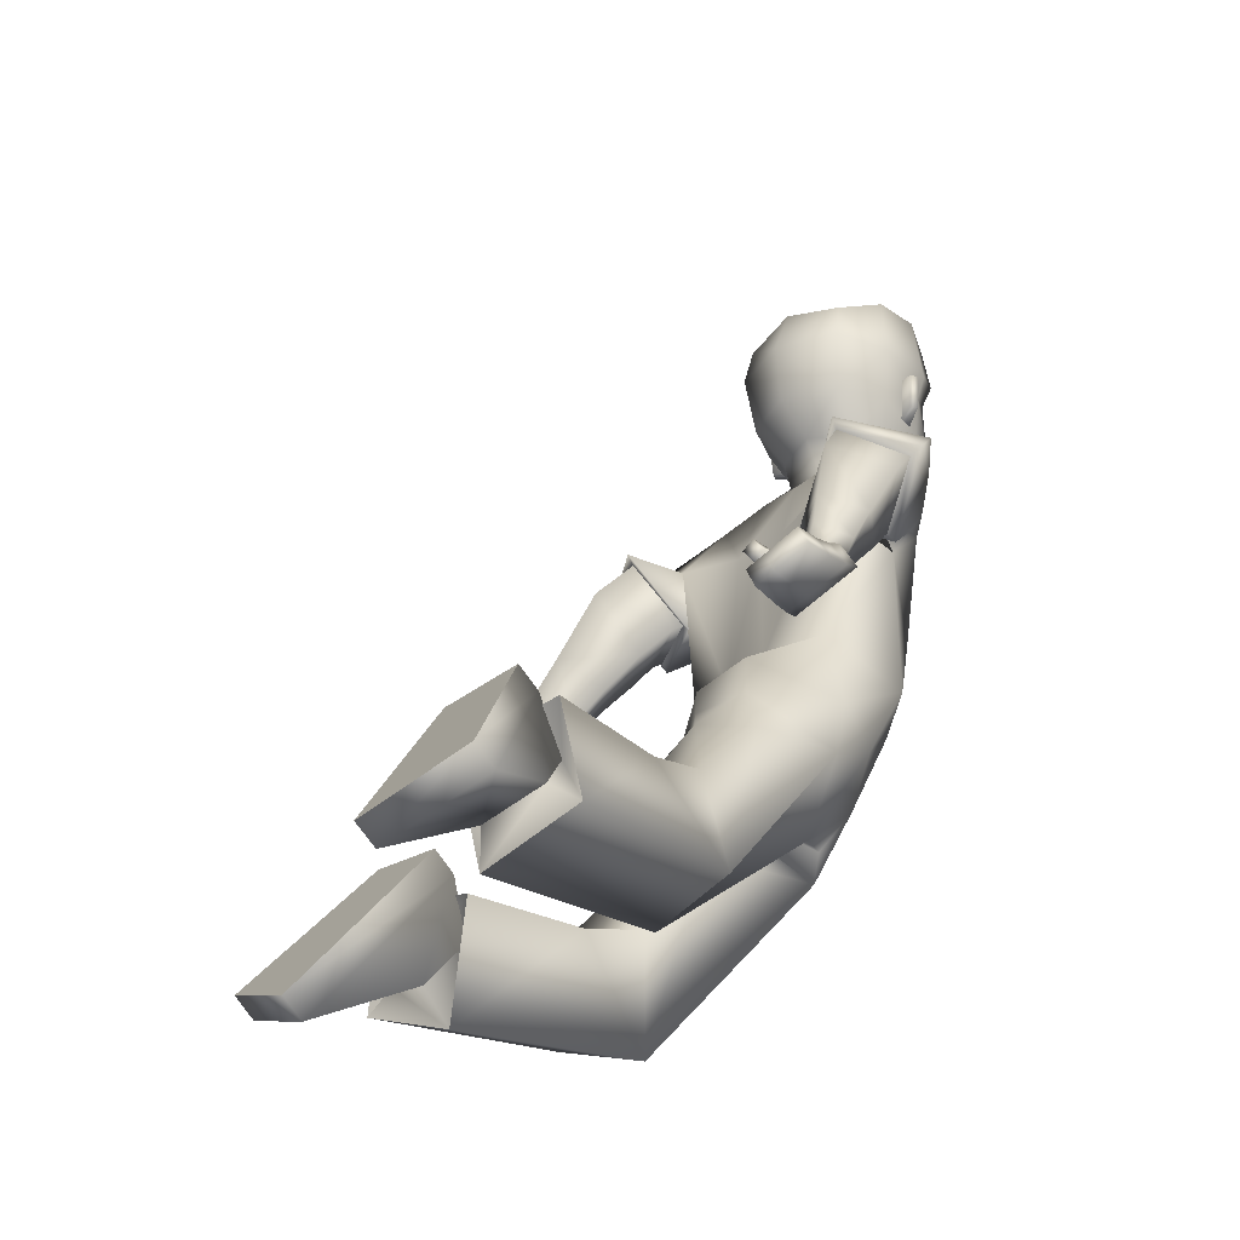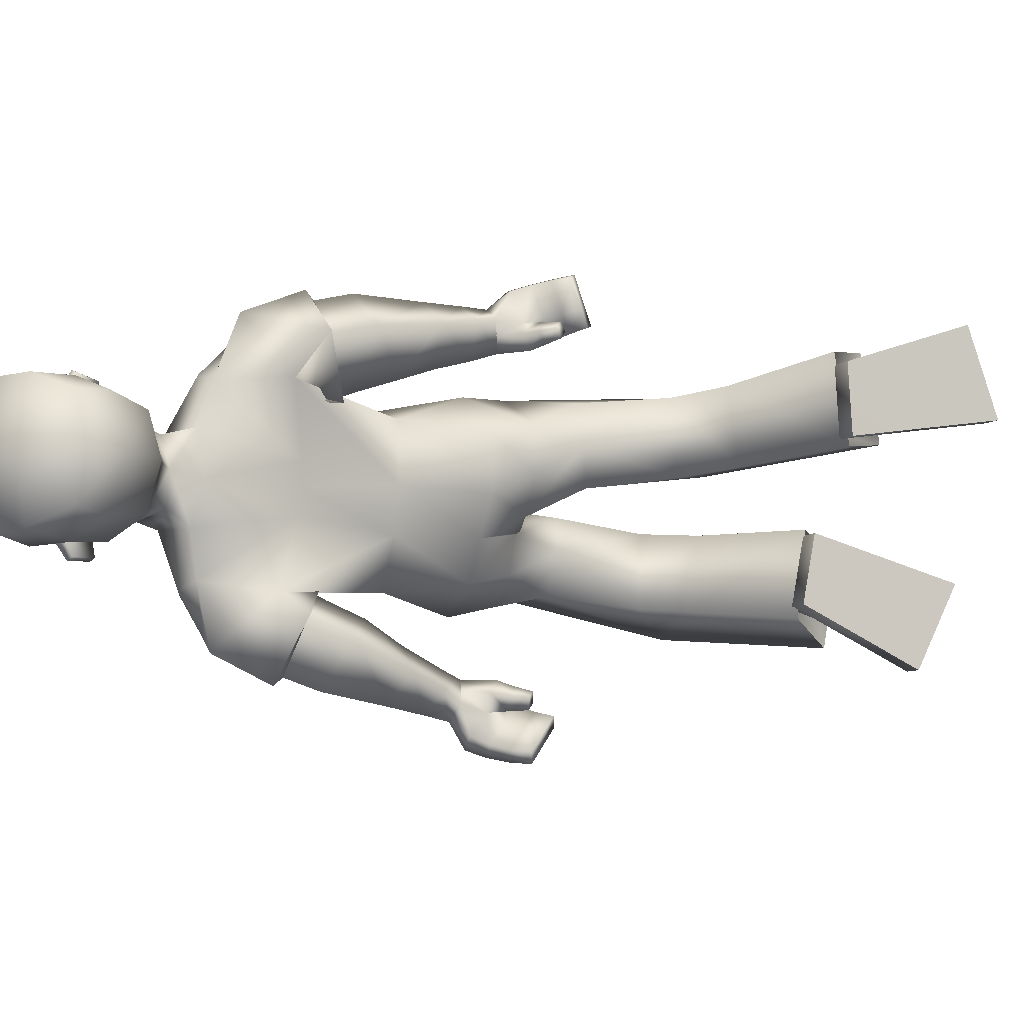
<metadata>
{"format":"obj","ext":"obj","renderer":"f3d","projection":"perspective","resolution":1024,"background":"white","views":[{"elev":-28.8,"azim":-46.3,"up":"+Y"},{"elev":-10.1,"azim":-148.6,"up":"+Z"}]}
</metadata>
<code>
v 0.07225 1.173 0.1458
v -0.2183 0.6467 0.1375
v 0.1666 1.088 0.1622
v -0.1104 0.5707 0.2051
v 0.08782 0.7492 0.1683
v 0.1057 0.9941 0.1519
v -0.04143 0.8061 0.1349
v -0.02111 1.077 0.1568
v -0.0304 0.5048 0.08048
v 0.0911 1.188 0.0666
v -0.1787 0.6095 -0.01864
v 0.2234 1.111 0.07939
v 0.1416 0.7211 0.09458
v 0.2266 0.9141 0.07644
v -0.04607 0.8062 0.02163
v -0.004187 1.031 0.02935
v -0.1855 0.7224 0.109
v -0.08025 0.6609 0.1976
v -0.008934 0.6154 0.1805
v -0.1739 0.7096 0.007407
v -0.8752 0.1973 0.1465
v -0.8461 0.2525 0.3096
v -0.6981 0.4369 0.2249
v -0.6983 0.423 0.09751
v -0.3525 0.2681 0.09076
v -0.3656 0.3038 0.2316
v -0.4853 0.428 0.2151
v -0.4973 0.4086 0.07148
v -0.7079 0.2842 0.1403
v -0.6547 0.3619 0.2224
v -0.6926 0.3141 0.2347
v -0.6563 0.3493 0.1234
v -0.678 0.2809 0.2805
v -0.7039 0.4004 0.08803
v -0.6896 0.2332 0.121
v -0.6903 0.4246 0.2522
v -0.9078 0.2225 0.1438
v -0.8787 0.2777 0.3069
v -0.7307 0.4621 0.2222
v -0.731 0.4482 0.09482
v -0.3509 0.7331 0.3649
v -0.362 0.6955 0.2815
v -0.3692 0.7218 0.2718
v -0.3582 0.7585 0.3534
v -0.07667 0.9955 0.31
v -0.1531 1.029 0.2391
v -0.1282 0.9342 0.1683
v -0.05279 0.903 0.2411
v -0.3401 0.7632 0.2778
v -0.2811 0.7875 0.2597
v -0.3426 0.7498 0.2627
v -0.2855 0.7713 0.2322
v 0.2928 1.452 0.0667
v 0.2878 1.203 0.03608
v 0.1382 1.256 0.05882
v 0.2384 1.195 0.0387
v 0.3043 1.286 0.07712
v 0.3042 1.403 0.07954
v 0.08797 1.313 0.07114
v 0.1529 1.205 0.05829
v 0.2502 1.357 0.106
v 0.1935 1.236 0.07407
v 0.2459 1.229 0.07402
v 0.2373 1.296 0.09246
v 0.2954 1.372 0.07998
v 0.314 1.37 0.000816
v 0.3303 1.302 0.01226
v -0.09893 1.088 0.2175
v 0.006175 0.9581 0.2185
v -0.02938 1.04 0.2944
v -0.06039 0.999 0.1352
v -0.1118 1.103 0.2203
v 0.02228 0.9497 0.2208
v -0.02222 1.054 0.3106
v -0.06042 0.9935 0.1254
v -0.2309 0.753 0.3485
v -0.2728 0.7382 0.2436
v -0.2547 0.7827 0.3383
v -0.2479 0.7072 0.252
v -0.2434 0.8112 0.288
v -0.1939 0.7609 0.2524
v -0.2267 0.7826 0.2318
v -0.2109 0.7906 0.31
v -0.2347 0.7975 0.2605
v -0.3454 0.7692 0.2467
v -0.3581 0.7088 0.3109
v -0.3653 0.7346 0.3003
v -0.2667 0.7613 0.2858
v -0.2416 0.7243 0.2881
v -0.3427 0.7835 0.2627
v -0.2018 0.7759 0.2815
v -0.2664 0.7379 0.3584
v -0.3073 0.7317 0.3637
v -0.3004 0.7238 0.2569
v -0.3324 0.7192 0.2662
v -0.3192 0.7574 0.3532
v -0.2853 0.7656 0.3481
v -0.319 0.6897 0.2768
v -0.2809 0.6943 0.2666
v -0.2941 0.741 0.2957
v -0.3275 0.7349 0.2994
v -0.2754 0.7102 0.3004
v -0.3155 0.7059 0.3075
v -0.2306 0.8516 0.2765
v -0.1862 0.8324 0.3098
v -0.1537 0.7999 0.2484
v -0.198 0.8191 0.2153
v -0.2029 0.9153 0.2613
v -0.1043 0.8527 0.2439
v -0.1468 0.8924 0.3093
v -0.1616 0.8761 0.1943
v -0.3141 0.7672 0.2403
v 0.1249 1.053 0.1945
v 0.05871 1.123 0.2681
v -0.3106 0.7837 0.2609
v -0.3093 0.7427 0.256
v -0.3052 0.7648 0.282
v 0.295 1.21 0.03596
v 0.1972 1.306 0.1309
v 0.208 1.306 0.1363
v 0.1958 1.361 0.1348
v 0.2065 1.361 0.1401
v 0.2508 1.285 0.09746
v 0.2353 1.369 0.09753
v 0.1641 1.315 0.1094
v -0.3855 0.4352 0.05851
v -0.3845 0.4504 0.2014
v 0.2167 1.296 0.08208
v -0.2538 0.5648 0.1848
v -0.2719 0.5589 0.031
v 0.2148 1.37 0.08715
v 0.2544 1.394 0.1179
v 0.1621 1.4 0.1179
v 0.1692 1.497 0.1057
v 0.08198 1.41 0.08357
v 0.3047 1.407 0.09285
v 0.2458 1.498 0.1054
v 0.09692 1.469 0.07601
v 0.2954 1.48 0.08382
v 0.107 1.161 -0.1786
v -0.06052 0.5314 -0.1615
v 0.2108 1.076 -0.1853
v 0.04405 0.4632 -0.1127
v 0.1521 0.7066 -0.1191
v 0.1546 0.9678 -0.1635
v 0.01015 0.773 -0.1586
v 0.0198 1.06 -0.1925
v -0.156 0.5902 -0.03999
v 0.226 1.095 0.001009
v -0.003723 0.4967 0.07819
v 0.08779 1.171 -0.01559
v 0.000343 1.028 -0.01645
v -0.03628 0.7997 -0.02177
v 0.2326 0.9108 0.01087
v 0.1551 0.7126 0.03127
v 0.02672 0.4682 0.04229
v 0.1067 1.179 -0.09715
v -0.1378 0.5776 -0.04158
v 0.2382 1.103 -0.07747
v 0.1676 0.704 -0.02979
v 0.2387 0.9075 -0.05471
v -0.02656 0.7933 -0.06502
v 0.004315 1.027 -0.06259
v -0.01002 0.5966 -0.1827
v 0.09441 0.5361 -0.09461
v -0.1272 0.6763 -0.06233
v 0.05404 0.5715 0.09261
v 0.1045 0.5344 -0.0072
v -0.08683 0.6472 -0.1352
v -0.7479 0.09504 -0.1201
v -0.6963 0.1512 -0.2772
v -0.5599 0.3337 -0.1713
v -0.5777 0.3187 -0.04531
v -0.2123 0.1706 -0.05943
v -0.236 0.2123 -0.1972
v -0.3584 0.3314 -0.1669
v -0.3615 0.3036 -0.02414
v -0.5824 0.1804 -0.09023
v -0.5179 0.2583 -0.1636
v -0.5541 0.2109 -0.1814
v -0.5331 0.2449 -0.06589
v -0.551 0.183 -0.2296
v -0.5684 0.2907 -0.02936
v -0.5521 0.1261 -0.07272
v -0.565 0.3245 -0.1923
v -0.7804 0.1205 -0.1217
v -0.7288 0.1767 -0.2787
v -0.5924 0.3592 -0.1729
v -0.6102 0.3442 -0.04689
v -0.2672 0.7365 -0.4618
v -0.2721 0.6715 -0.3968
v -0.283 0.6915 -0.379
v -0.2782 0.7552 -0.4428
v -0.0284 1.002 -0.3524
v -0.09695 1.006 -0.2671
v -0.04415 0.9027 -0.2224
v 0.02438 0.9033 -0.3077
v -0.2509 0.7185 -0.3699
v -0.2005 0.762 -0.3404
v -0.2486 0.7024 -0.3577
v -0.2006 0.738 -0.3187
v 0.2937 1.449 -0.09328
v 0.3024 1.461 -0.0134
v 0.3091 1.193 -0.009194
v 0.1019 1.261 -0.003337
v 0.2883 1.201 -0.05498
v 0.1293 1.256 -0.07168
v 0.2178 1.199 -0.07493
v 0.3643 1.308 -0.01069
v 0.3278 1.398 -0.01228
v 0.3053 1.284 -0.09841
v 0.3052 1.4 -0.1045
v 0.05541 1.317 -0.01248
v 0.08887 1.31 -0.09558
v 0.1296 1.208 -0.001306
v 0.1334 1.208 -0.06464
v 0.2432 1.196 -0.02006
v 0.2515 1.353 -0.1301
v 0.1906 1.235 -0.09481
v 0.2468 1.226 -0.09415
v 0.3147 1.205 -0.009347
v 0.2384 1.293 -0.1148
v 0.2964 1.369 -0.104
v 0.3266 1.378 -0.01198
v 0.3141 1.369 -0.02465
v 0.3305 1.301 -0.0338
v 0.3335 1.292 -0.01061
v -0.0461 1.063 -0.2363
v 0.06963 0.9533 -0.2843
v 0.01616 1.047 -0.3305
v 0.01184 0.9622 -0.1863
v -0.05977 1.077 -0.2344
v 0.08771 0.9463 -0.2903
v 0.0226 1.064 -0.3456
v 0.01597 0.952 -0.1777
v -0.1537 0.7648 -0.4363
v -0.1857 0.7116 -0.3405
v -0.1777 0.7877 -0.4149
v -0.1618 0.6875 -0.3611
v -0.1647 0.7943 -0.3582
v -0.1072 0.7438 -0.346
v -0.1378 0.7545 -0.3159
v -0.1347 0.7849 -0.3893
v -0.151 0.7752 -0.3375
v -0.2576 0.7163 -0.3385
v -0.2704 0.6944 -0.4197
v -0.2813 0.7138 -0.4013
v -0.1845 0.7469 -0.3735
v -0.1588 0.7164 -0.3893
v -0.2601 0.7335 -0.3515
v -0.1203 0.7647 -0.3679
v -0.1883 0.7516 -0.4494
v -0.2267 0.7423 -0.4577
v -0.2156 0.7009 -0.3578
v -0.2476 0.6946 -0.3703
v -0.2414 0.7619 -0.4384
v -0.2083 0.7728 -0.4291
v -0.2317 0.6725 -0.3902
v -0.195 0.6781 -0.3779
v -0.2125 0.731 -0.3882
v -0.2454 0.7211 -0.3962
v -0.1924 0.7051 -0.4042
v -0.2305 0.6981 -0.4139
v -0.1568 0.8312 -0.3387
v -0.1167 0.8284 -0.3817
v -0.07025 0.7875 -0.3362
v -0.1103 0.7904 -0.2935
v -0.1351 0.8931 -0.3116
v -0.02802 0.8446 -0.3229
v -0.08472 0.8916 -0.3704
v -0.07901 0.846 -0.2627
v -0.2285 0.7273 -0.3296
v 0.195 1.053 -0.2261
v 0.09957 1.131 -0.2941
v -0.2303 0.7479 -0.3462
v -0.2166 0.7071 -0.3506
v -0.2198 0.734 -0.3715
v 0.2955 1.208 -0.05499
v 0.1988 1.301 -0.154
v 0.2096 1.301 -0.1592
v 0.1973 1.357 -0.1595
v 0.2082 1.357 -0.1647
v 0.252 1.282 -0.1193
v 0.2365 1.366 -0.1221
v 0.1654 1.312 -0.1331
v -0.2569 0.3318 -0.01619
v -0.2654 0.3547 -0.1579
v 0.2177 1.293 -0.1046
v -0.1446 0.4794 -0.1413
v -0.158 0.4665 0.002894
v 0.2158 1.367 -0.112
v 0.2558 1.39 -0.1431
v 0.1635 1.396 -0.1443
v 0.1705 1.493 -0.1349
v 0.1697 1.518 -0.015
v 0.08302 1.407 -0.1111
v 0.04731 1.41 -0.01397
v 0.3059 1.404 -0.1179
v 0.2471 1.494 -0.1339
v 0.09789 1.466 -0.1052
v 0.07982 1.487 -0.01499
v 0.2463 1.519 -0.0146
v 0.304 1.494 -0.0139
v 0.2965 1.477 -0.1112
v -0.009355 0.9452 0.226
v -0.0744 0.9871 0.1426
v 0.05644 0.9448 -0.2921
v -0.001244 0.9536 -0.1946
v 0.3326 1.288 -0.01055
v 0.3292 1.3 -0.03708
v 0.3291 1.301 0.0152
v 0.1246 1.148 0.1649
v 0.1609 1.043 0.1548
v 0.09038 1.091 0.2374
v 0.1338 1.039 0.1665
v 0.1621 1.139 -0.1896
v 0.2084 1.023 -0.1708
v 0.1404 1.097 -0.2664
v 0.1971 1.018 -0.1924
v -0.02938 1.04 0.2944
v -0.09893 1.088 0.2175
v -0.06039 0.999 0.1352
v 0.006175 0.9581 0.2185
v 0.01616 1.047 -0.3305
v -0.0461 1.063 -0.2363
v 0.01184 0.9622 -0.1863
v 0.06963 0.9533 -0.2843
v -0.6926 0.3141 0.2347
v -0.6547 0.3619 0.2224
v -0.6563 0.3493 0.1234
v -0.7079 0.2842 0.1403
v -0.6896 0.2332 0.121
v -0.678 0.2809 0.2805
v -0.6903 0.4246 0.2522
v -0.7039 0.4004 0.08803
v -0.5541 0.2109 -0.1814
v -0.5179 0.2583 -0.1636
v -0.5331 0.2449 -0.06589
v -0.5824 0.1804 -0.09023
v -0.5521 0.1261 -0.07272
v -0.551 0.183 -0.2296
v -0.565 0.3245 -0.1923
v -0.5684 0.2907 -0.02936
v -0.9078 0.2225 0.1438
v -0.8787 0.2777 0.3069
v -0.7307 0.4621 0.2222
v -0.731 0.4482 0.09482
v -0.7804 0.1205 -0.1217
v -0.7288 0.1767 -0.2787
v -0.5924 0.3592 -0.1729
v -0.6102 0.3442 -0.04689
v 0.3157 1.232 -0.009758
v 0.3257 1.277 -0.01041
v 0.302 1.267 0.06683
v 0.3028 1.265 -0.08755
v 0.3296 1.274 -0.01035
v 0.3247 1.251 -0.01001
v 0.2972 1.263 -0.08755
v 0.2964 1.265 0.06683
v 0.2987 1.267 -0.0104
v -0.221 0.6441 0.04629
v -0.1185 0.5663 -0.1123
v -0.2857 0.5842 0.1036
v -0.1724 0.4894 -0.06263
f 146 144 165
f 15 7 8
f 20 17 7
f 331 328 22
f 16 8 1
f 14 13 155
f 13 19 167
f 14 154 149
f 7 5 6
f 12 312 3
f 313 14 12
f 5 18 19
f 5 13 14
f 151 152 16
f 148 150 9
f 166 20 15
f 152 153 15
f 166 148 11
f 4 9 19
f 9 150 167
f 11 361 20
f 2 4 18
f 24 21 37
f 330 24 23
f 331 21 24
f 328 329 23
f 2 129 4
f 130 9 25
f 11 130 363
f 4 26 25
f 33 334 30
f 332 29 32
f 34 32 30
f 332 33 31
f 26 333 35
f 27 28 335
f 28 25 35
f 27 36 333
f 346 347 344
f 23 39 38
f 23 24 40
f 21 22 38
f 86 87 43
f 95 98 42
f 103 86 42
f 101 87 44
f 308 231 325
f 306 46 321
f 323 305 306
f 321 46 45
f 104 107 82
f 105 83 81
f 107 106 81
f 104 80 83
f 210 203 53
f 61 132 133
f 60 62 55
f 215 60 55
f 217 204 54
f 149 217 56
f 10 60 215
f 12 56 60
f 55 62 125
f 205 55 59
f 204 221 118
f 67 209 224
f 57 65 61
f 131 128 119
f 54 118 63
f 62 63 123
f 56 54 63
f 56 63 62
f 53 139 136
f 224 210 66
f 65 136 132
f 66 311 67
f 66 210 58
f 227 209 67
f 74 72 68
f 73 69 322
f 73 74 70
f 72 75 322
f 6 75 72
f 314 74 73
f 315 73 75
f 114 8 72
f 80 84 88
f 81 91 89
f 82 52 50
f 84 50 88
f 81 79 77
f 78 76 83
f 78 97 92
f 83 76 89
f 112 85 90
f 95 43 87
f 103 93 41
f 44 87 86
f 49 90 85
f 77 52 82
f 116 117 49
f 115 90 49
f 112 116 51
f 89 76 92
f 102 92 93
f 77 94 100
f 94 95 101
f 96 44 41
f 97 96 93
f 88 100 97
f 100 101 96
f 89 102 99
f 102 103 98
f 77 79 99
f 94 99 98
f 108 104 105
f 111 109 106
f 110 105 106
f 108 111 107
f 47 111 108
f 48 45 110
f 47 48 109
f 46 108 110
f 8 114 1
f 313 315 6
f 3 312 314
f 52 77 116
f 50 115 117
f 77 88 117
f 52 112 115
f 62 60 56
f 118 221 357
f 354 123 63
f 119 120 122
f 131 121 122
f 128 64 120
f 124 122 120
f 123 61 125
f 364 287 286
f 129 127 26
f 130 11 9
f 287 364 289
f 127 27 26
f 25 28 126
f 53 203 303
f 295 134 137
f 138 134 295
f 133 132 137
f 132 136 139
f 59 135 297
f 59 125 133
f 133 134 138
f 297 135 138
f 302 137 139
f 58 136 65
f 162 163 147
f 169 162 146
f 171 336 339
f 163 157 140
f 155 160 161
f 167 168 160
f 161 159 149
f 146 147 145
f 316 157 159
f 159 317 142
f 168 165 144
f 144 145 161
f 163 152 151
f 148 158 156
f 166 153 162
f 162 153 152
f 158 148 166
f 143 165 168
f 156 168 167
f 158 169 362
f 141 164 165
f 186 170 173
f 338 337 172
f 339 338 173
f 172 337 336
f 141 143 289
f 174 156 290
f 158 364 290
f 143 156 174
f 179 342 182
f 340 183 181
f 183 342 179
f 180 182 340
f 175 174 184
f 343 177 176
f 184 174 177
f 176 175 341
f 348 351 350
f 172 171 187
f 189 173 172
f 187 171 170
f 192 247 246
f 191 258 255
f 263 258 191
f 261 256 193
f 307 194 324
f 327 231 308
f 325 324 194
f 242 267 264
f 265 266 241
f 241 266 267
f 264 265 243
f 210 212 202
f 218 285 293
f 216 207 219
f 207 216 215
f 217 208 206
f 149 159 208
f 157 151 215
f 159 157 216
f 285 219 207
f 214 207 205
f 204 206 278
f 224 209 226
f 211 283 218
f 279 288 291
f 206 220 278
f 283 220 219
f 208 220 206
f 208 219 220
f 202 212 298
f 224 225 210
f 223 218 292
f 225 226 310
f 212 210 225
f 227 226 209
f 228 232 234
f 233 235 326
f 230 234 233
f 326 235 232
f 235 145 147
f 233 318 273
f 235 319 145
f 232 147 274
f 248 244 240
f 249 251 241
f 242 244 199
f 244 248 199
f 237 239 241
f 238 240 243
f 252 257 238
f 243 251 249
f 272 275 250
f 255 261 247
f 190 253 263
f 193 190 246
f 198 200 245
f 237 242 201
f 198 277 276
f 275 277 198
f 200 276 272
f 252 236 249
f 253 252 262
f 237 248 260
f 254 260 261
f 190 193 256
f 253 256 257
f 248 238 257
f 260 257 256
f 249 239 259
f 262 259 258
f 259 239 237
f 258 259 254
f 268 270 265
f 266 269 271
f 270 269 266
f 267 271 268
f 196 195 268
f 270 194 197
f 269 197 196
f 195 194 270
f 147 140 274
f 317 145 319
f 318 316 142
f 276 237 201
f 199 248 277
f 277 248 237
f 201 199 275
f 219 208 216
f 357 221 278
f 220 355 278
f 282 280 279
f 291 284 282
f 280 222 288
f 284 222 280
f 283 285 218
f 127 126 28
f 289 143 175
f 290 156 158
f 287 176 177
f 287 175 176
f 174 286 177
f 303 203 202
f 299 294 295
f 300 301 295
f 299 292 293
f 304 298 292
f 214 213 297
f 293 285 214
f 293 296 300
f 300 296 297
f 304 299 302
f 212 223 298
f 306 305 48
f 305 45 48
f 306 47 46
f 308 196 197
f 307 197 194
f 308 195 196
f 310 211 223
f 309 310 226
f 309 227 67
f 311 66 65
f 305 323 320
f 72 8 6
f 1 114 314
f 313 3 113
f 140 316 318
f 273 142 317
f 354 311 57
f 356 310 309
f 357 356 354
f 355 356 357
f 358 353 360
f 352 360 359
f 360 352 358
f 360 353 359
f 364 362 141
f 363 129 2
f 169 164 362
f 164 141 362
f 361 2 17
f 17 20 361
f 364 286 290
f 130 126 363
f 126 127 363
f 129 363 127
f 363 361 11
f 364 158 362
f 7 17 18
f 146 165 164
f 15 8 16
f 20 7 15
f 331 22 21
f 16 1 10
f 14 155 154
f 13 167 155
f 14 149 12
f 7 6 8
f 312 10 1
f 10 312 12
f 14 313 6
f 313 12 3
f 5 19 13
f 5 14 6
f 151 16 10
f 148 9 11
f 166 15 153
f 152 15 16
f 166 11 20
f 4 19 18
f 9 167 19
f 2 18 17
f 24 37 40
f 330 23 329
f 331 24 330
f 328 23 22
f 130 25 126
f 4 25 9
f 33 30 31
f 332 32 34
f 34 30 334
f 332 31 29
f 26 35 25
f 27 335 36
f 28 35 335
f 27 333 26
f 346 344 345
f 23 38 22
f 23 40 39
f 21 38 37
f 86 43 42
f 95 42 43
f 103 42 98
f 101 44 96
f 308 325 195
f 306 321 71
f 323 306 71
f 321 45 320
f 104 82 80
f 105 81 106
f 107 81 82
f 104 83 105
f 210 53 58
f 61 133 125
f 215 55 205
f 217 54 56
f 149 56 12
f 10 215 151
f 12 60 10
f 55 125 59
f 205 59 213
f 204 118 54
f 67 224 66
f 57 61 123
f 131 119 121
f 62 123 125
f 53 136 58
f 65 132 61
f 66 58 65
f 74 68 70
f 73 322 75
f 73 70 69
f 72 322 68
f 74 314 114
f 314 73 113
f 73 315 113
f 315 75 6
f 114 72 74
f 80 88 78
f 81 89 79
f 82 50 84
f 81 77 82
f 78 83 80
f 78 92 76
f 83 89 91
f 112 90 115
f 95 87 101
f 103 41 86
f 44 86 41
f 49 85 51
f 116 49 51
f 115 49 117
f 112 51 85
f 89 92 102
f 102 93 103
f 77 100 88
f 94 101 100
f 96 41 93
f 97 93 92
f 88 97 78
f 100 96 97
f 89 99 79
f 102 98 99
f 77 99 94
f 94 98 95
f 108 105 110
f 111 106 107
f 110 106 109
f 108 107 104
f 47 108 46
f 48 110 109
f 47 109 111
f 46 110 45
f 3 314 113
f 52 116 112
f 50 117 88
f 77 117 116
f 52 115 50
f 118 357 354
f 123 354 57
f 354 63 118
f 119 122 121
f 131 122 124
f 128 120 119
f 124 120 64
f 129 26 4
f 53 303 139
f 295 137 302
f 138 295 301
f 133 137 134
f 132 139 137
f 59 297 213
f 59 133 135
f 133 138 135
f 297 138 301
f 302 139 303
f 162 147 146
f 169 146 164
f 171 339 170
f 163 140 147
f 155 161 154
f 167 160 155
f 161 149 154
f 146 145 144
f 157 316 140
f 316 159 142
f 317 161 145
f 161 317 159
f 168 144 160
f 144 161 160
f 163 151 157
f 148 156 150
f 166 162 169
f 162 152 163
f 158 166 169
f 143 168 156
f 156 167 150
f 141 165 143
f 186 173 189
f 338 172 173
f 339 173 170
f 172 336 171
f 174 290 286
f 143 174 175
f 179 182 180
f 340 181 178
f 183 179 181
f 180 340 178
f 175 184 341
f 343 176 185
f 184 177 343
f 176 341 185
f 348 350 349
f 172 187 188
f 189 172 188
f 187 170 186
f 192 246 191
f 191 255 192
f 263 191 246
f 261 193 247
f 307 324 327
f 327 308 307
f 325 194 195
f 242 264 240
f 265 241 243
f 241 267 242
f 264 243 240
f 210 202 203
f 218 293 292
f 207 215 205
f 217 206 204
f 149 208 217
f 157 215 216
f 159 216 208
f 285 207 214
f 214 205 213
f 204 278 221
f 224 226 225
f 211 218 223
f 279 291 281
f 283 219 285
f 202 298 304
f 223 292 298
f 212 225 223
f 228 234 230
f 233 326 229
f 230 233 229
f 326 232 228
f 235 147 232
f 318 234 274
f 234 318 233
f 319 233 273
f 233 319 235
f 232 274 234
f 248 240 238
f 249 241 239
f 242 199 201
f 237 241 242
f 238 243 236
f 252 238 236
f 243 249 236
f 272 250 245
f 255 247 192
f 190 263 246
f 193 246 247
f 198 245 250
f 198 276 200
f 275 198 250
f 200 272 245
f 252 249 262
f 253 262 263
f 237 260 254
f 254 261 255
f 190 256 253
f 253 257 252
f 248 257 260
f 260 256 261
f 249 259 262
f 262 258 263
f 259 237 254
f 258 254 255
f 268 265 264
f 266 271 267
f 270 266 265
f 267 268 264
f 196 268 271
f 270 197 269
f 269 196 271
f 195 270 268
f 318 142 273
f 276 201 272
f 199 277 275
f 277 237 276
f 201 275 272
f 357 278 355
f 355 283 211
f 283 355 220
f 282 279 281
f 291 282 281
f 280 288 279
f 284 280 282
f 127 28 27
f 289 175 287
f 287 177 286
f 303 202 304
f 299 295 302
f 300 295 294
f 299 293 294
f 304 292 299
f 214 297 296
f 293 214 296
f 293 300 294
f 300 297 301
f 304 302 303
f 306 48 47
f 308 197 307
f 310 223 225
f 309 226 227
f 309 67 311
f 311 65 57
f 305 320 45
f 1 314 312
f 313 113 315
f 140 318 274
f 273 317 319
f 309 311 356
f 356 311 354
f 211 310 355
f 355 310 356
f 364 141 289
f 363 2 361
f 7 18 5

</code>
